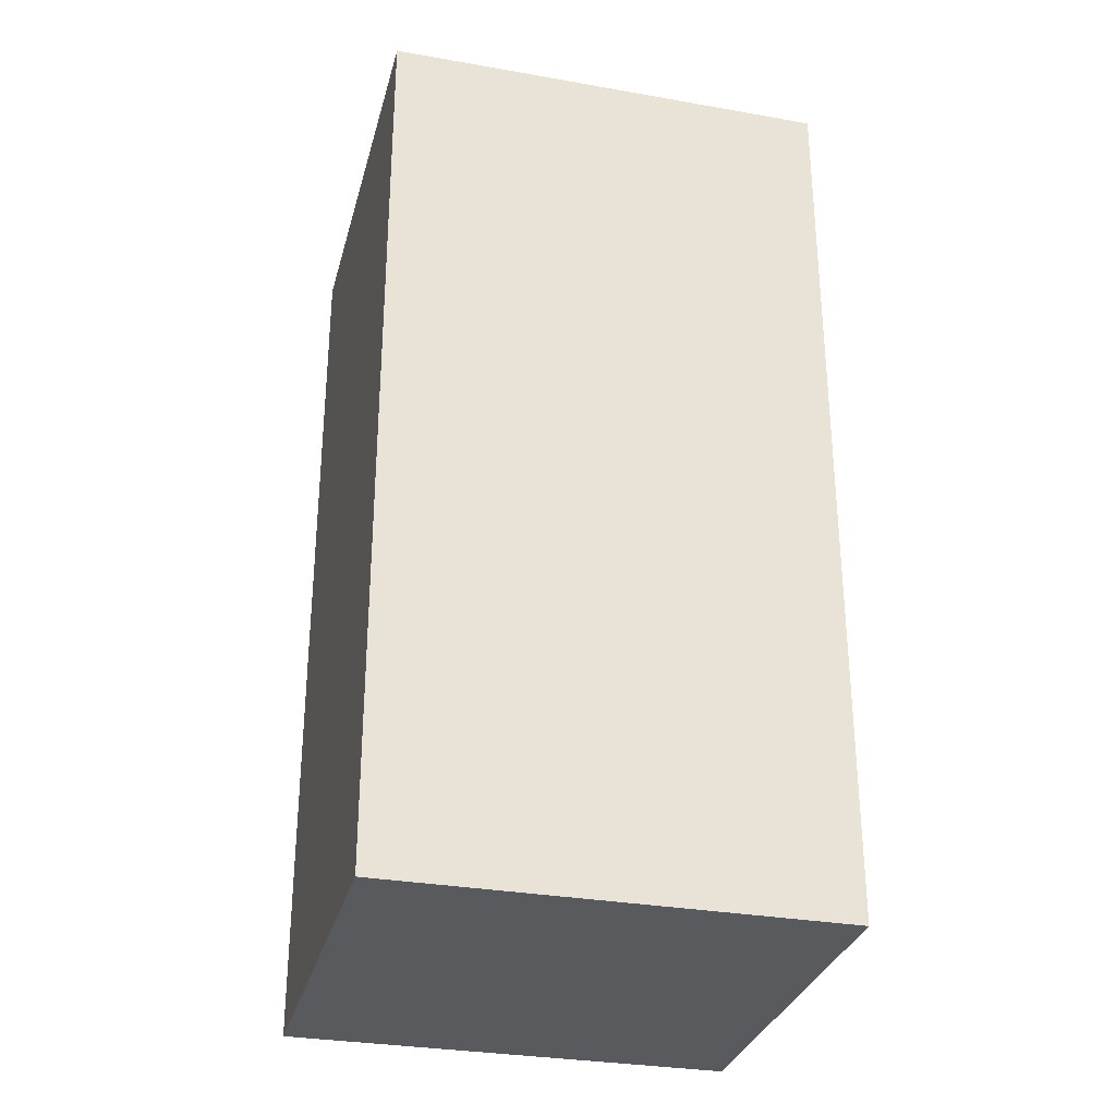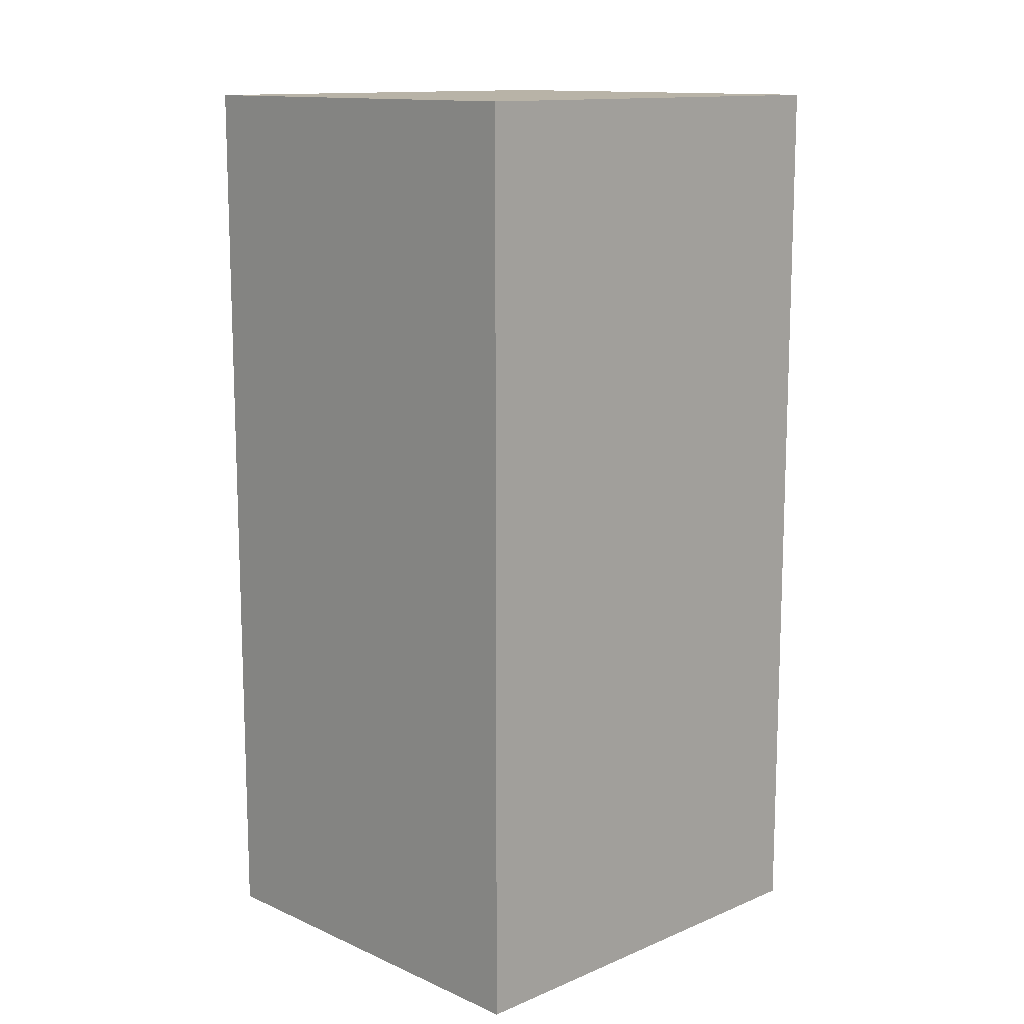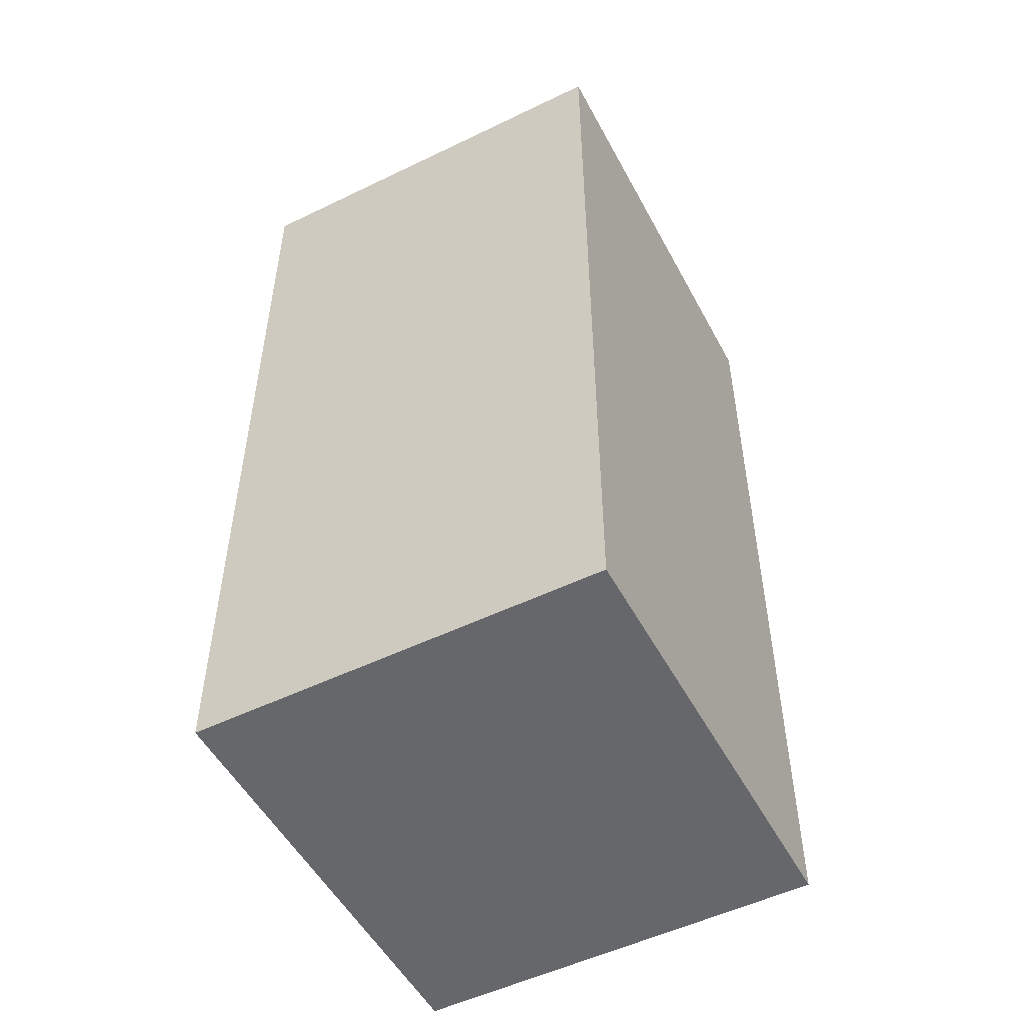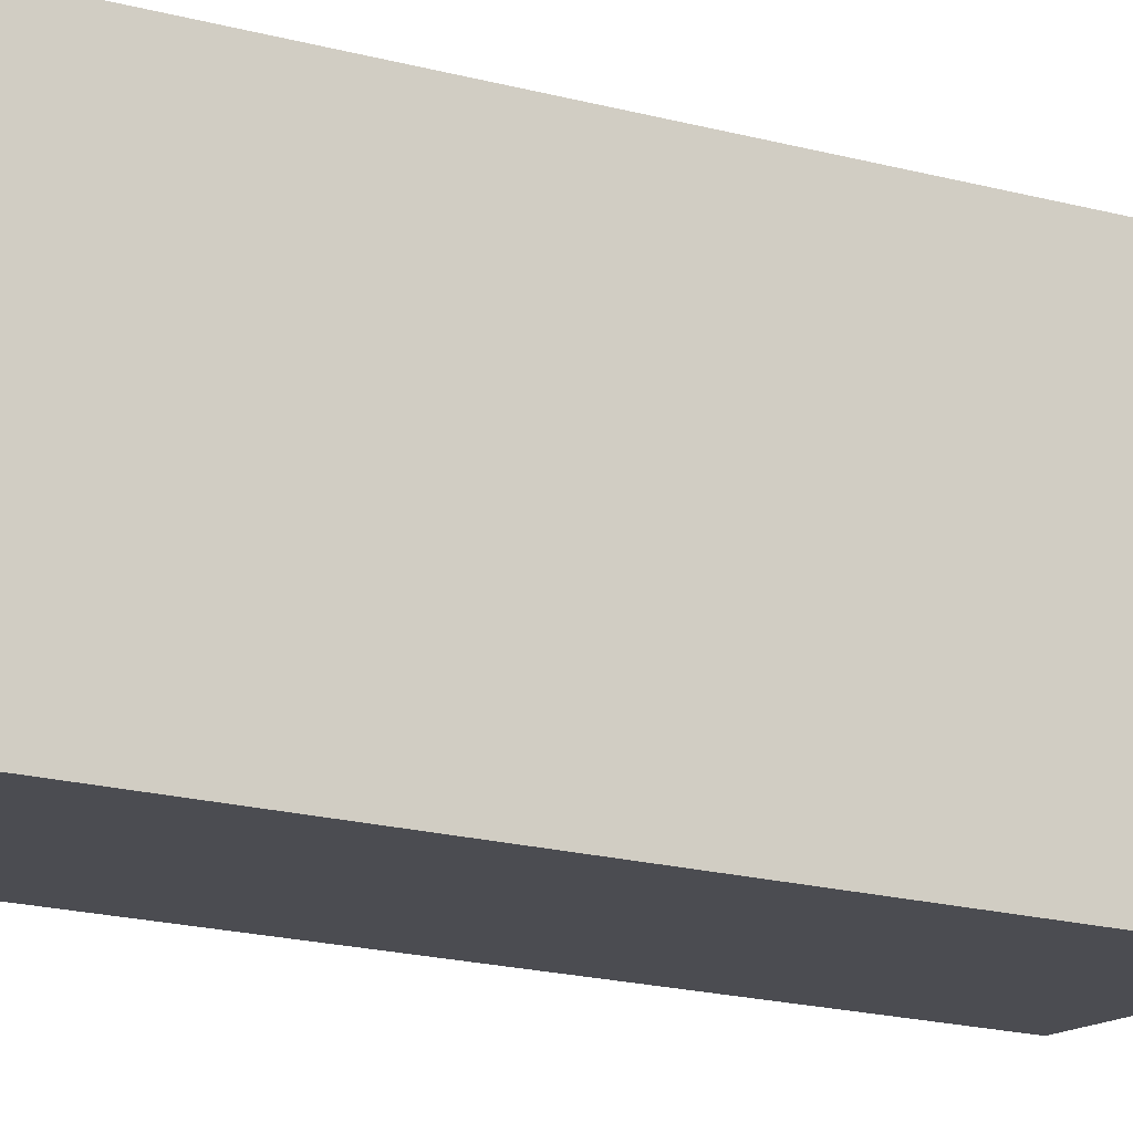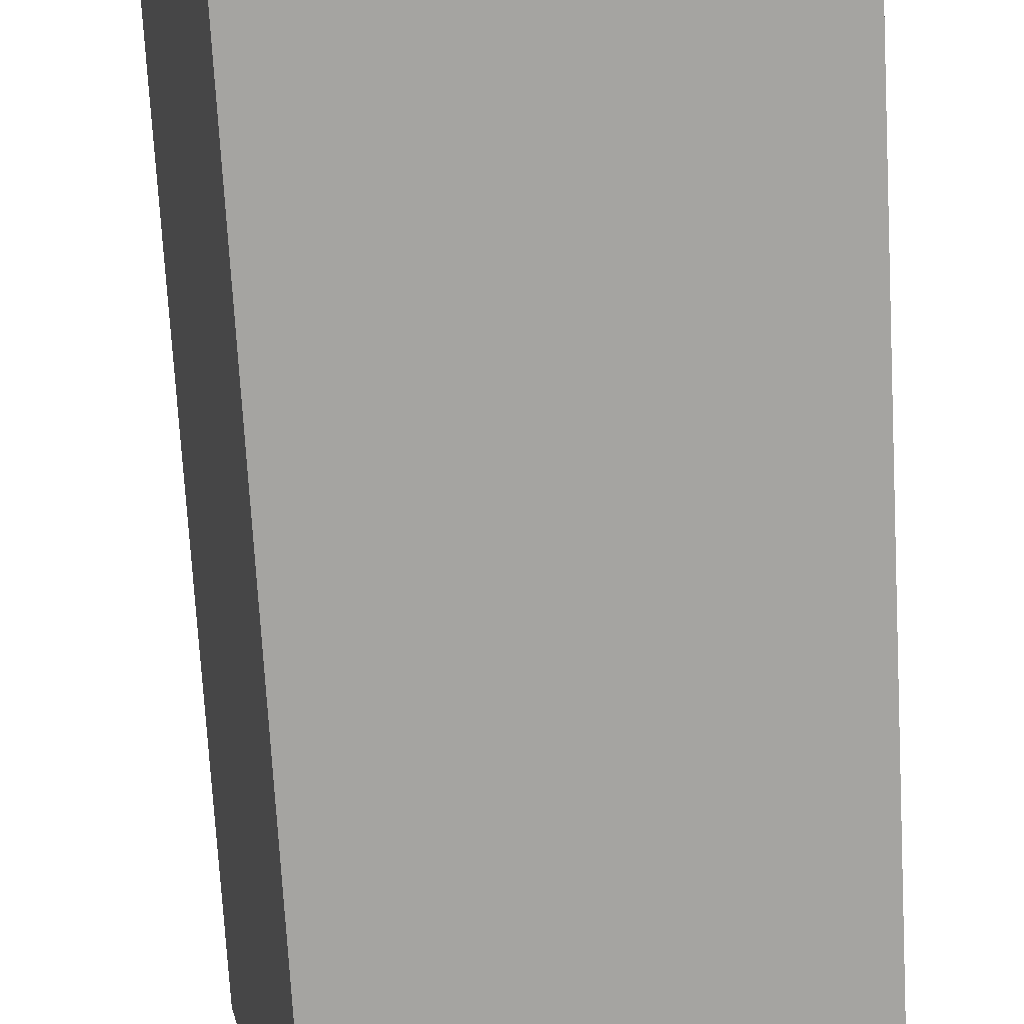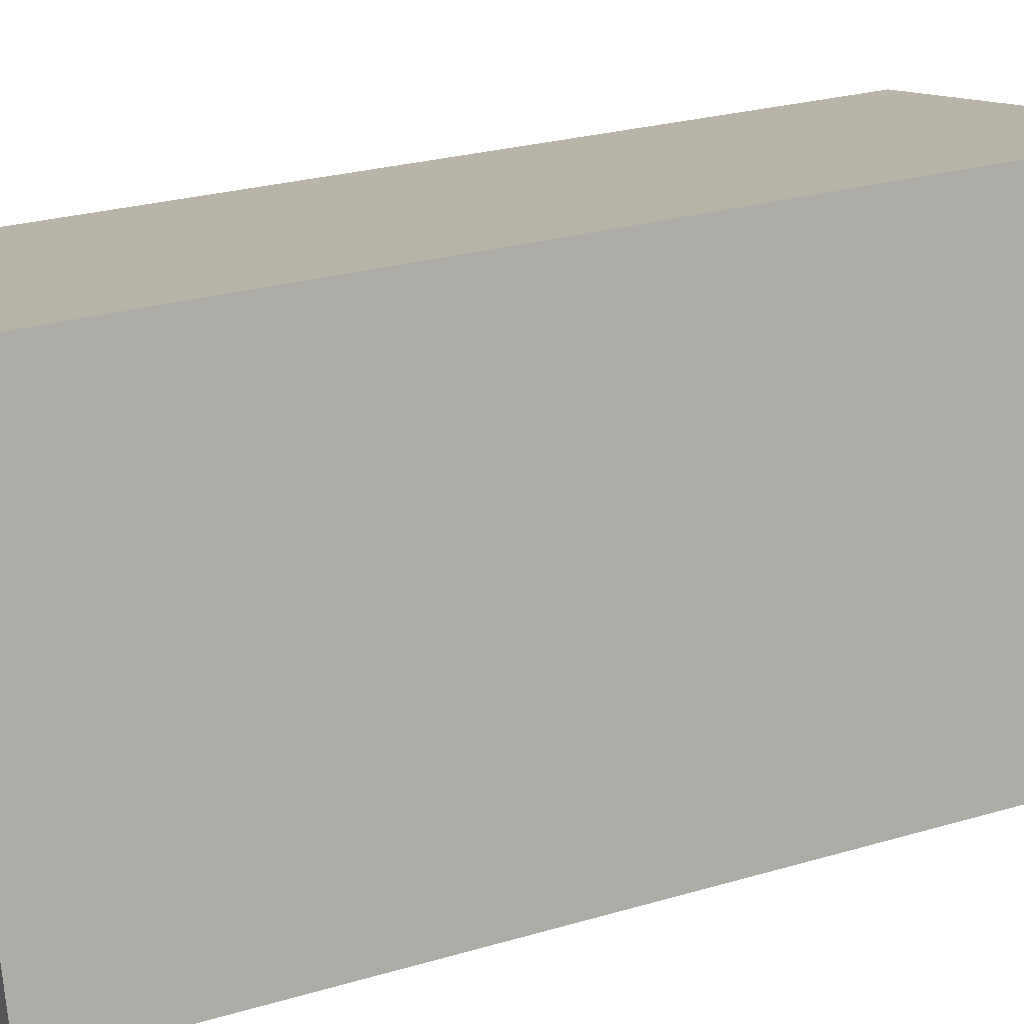
<metadata>
{"format":"obj","ext":"obj","renderer":"f3d","projection":"perspective","resolution":1024,"background":"white","views":[{"elev":-30.8,"azim":87.8,"up":"+Y"},{"elev":12.8,"azim":57.8,"up":"+Y"},{"elev":-52.0,"azim":39.7,"up":"+Y"},{"elev":-26.7,"azim":69.6,"up":"+Z"},{"elev":-72.6,"azim":-176.8,"up":"+Z"},{"elev":24.9,"azim":-116.0,"up":"+Z"}]}
</metadata>
<code>
v  0.543 5.279 2.537
v  2.348 5.279 -0.497
v  0 5.279 3.232e-16
v  2.889 5.279 2.036
v  0 0 0
v  0.543 -1.553e-16 2.537
v  2.889 -1.247e-16 2.036
v  2.348 3.043e-17 -0.497
g defaultobject
f 1 2 3
f 2 1 4
f 5 1 3
f 1 5 6
f 6 4 1
f 4 6 7
f 7 2 4
f 2 7 8
f 8 3 2
f 3 8 5
f 8 6 5
f 6 8 7

</code>
